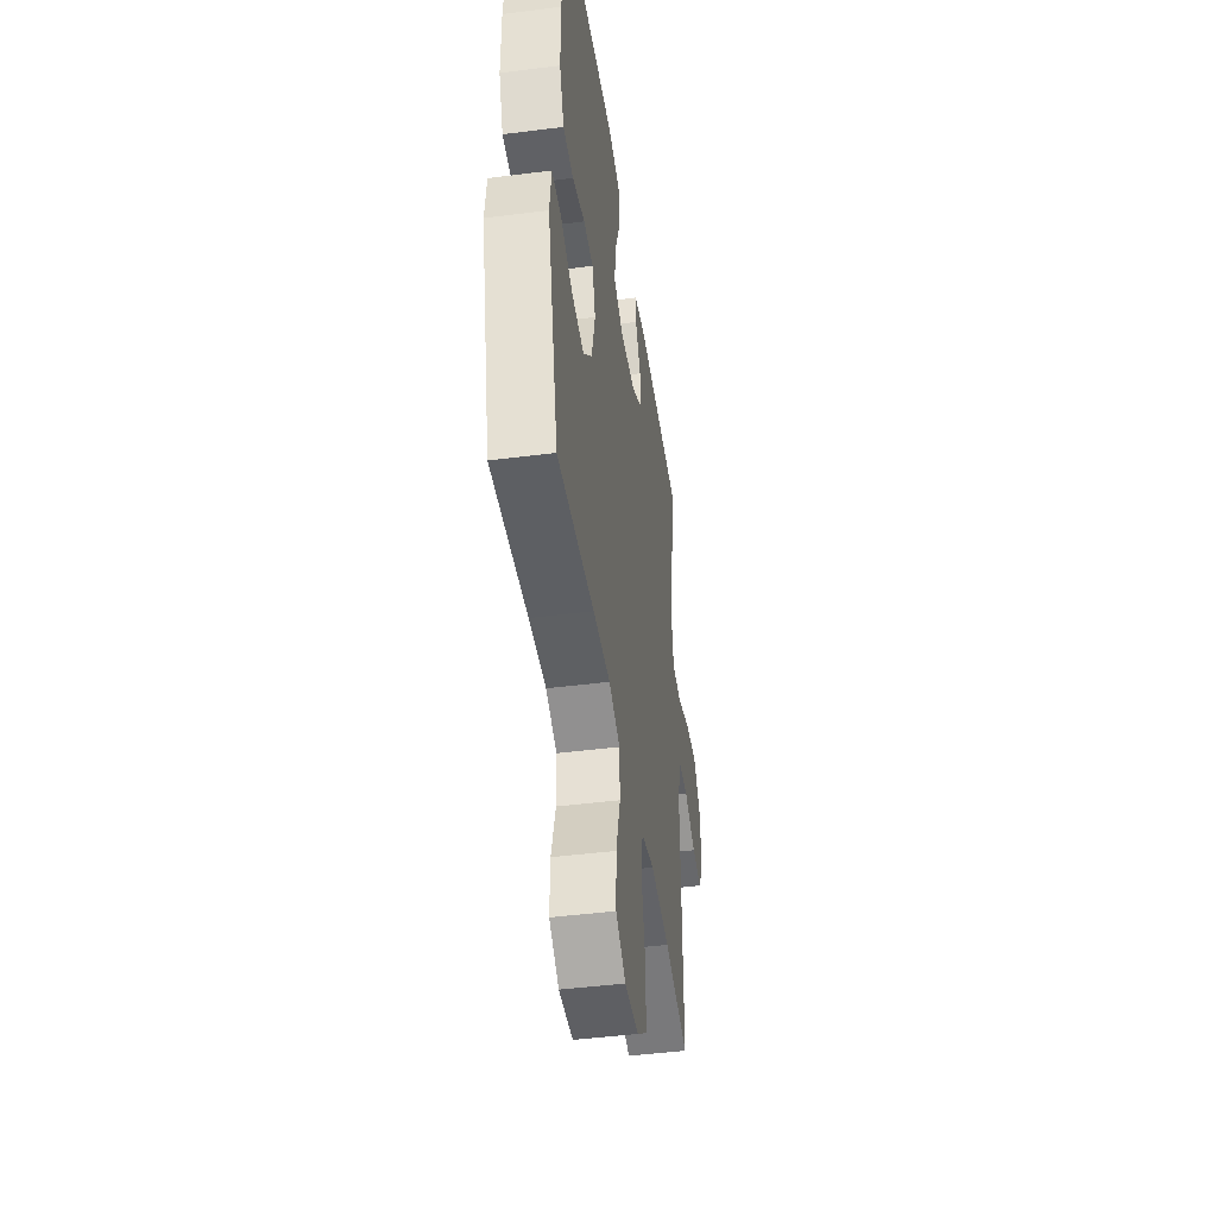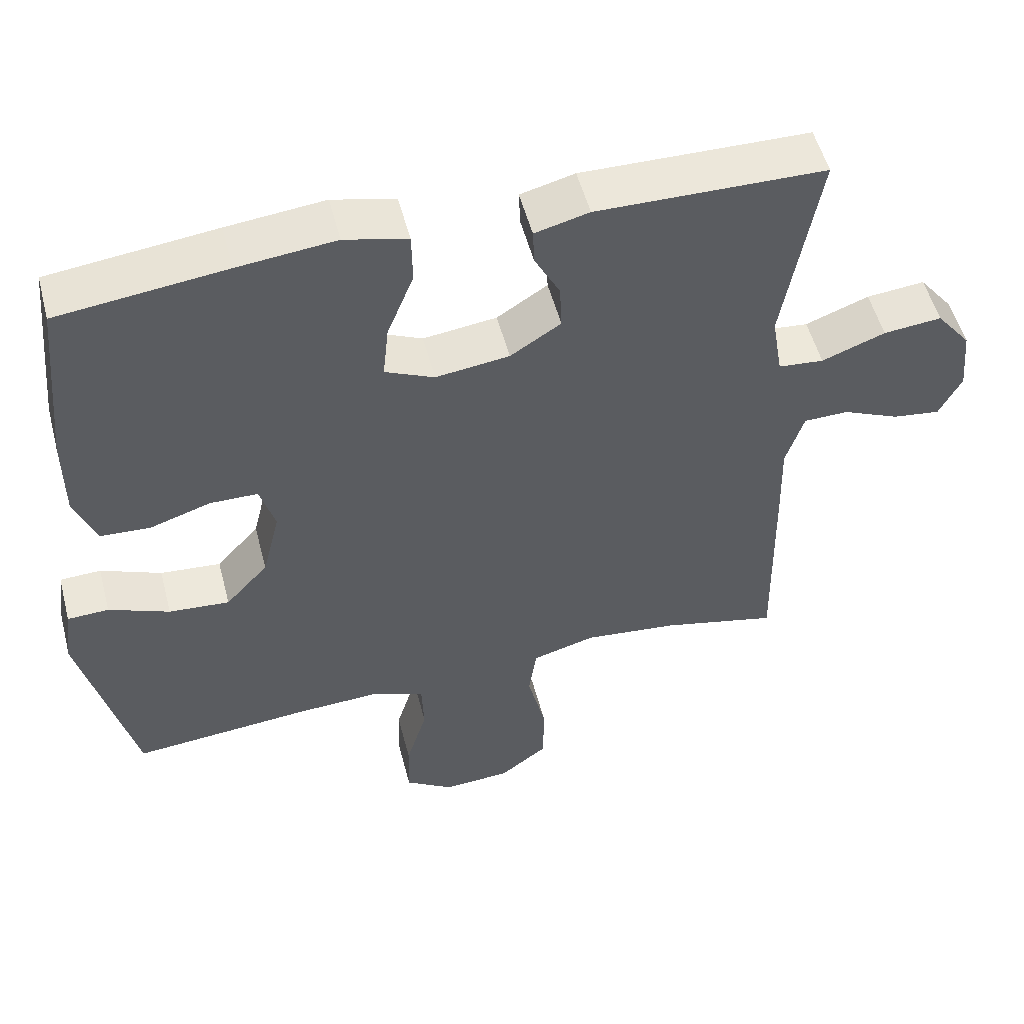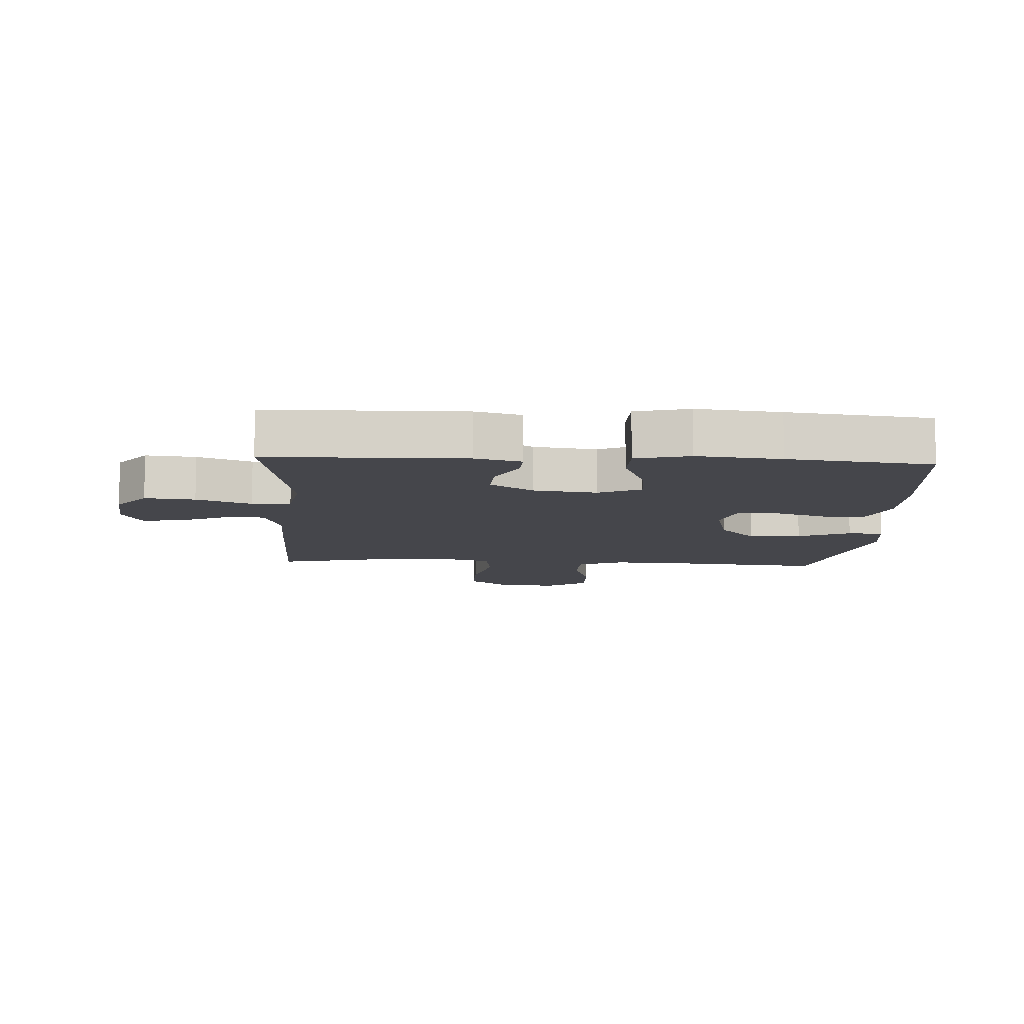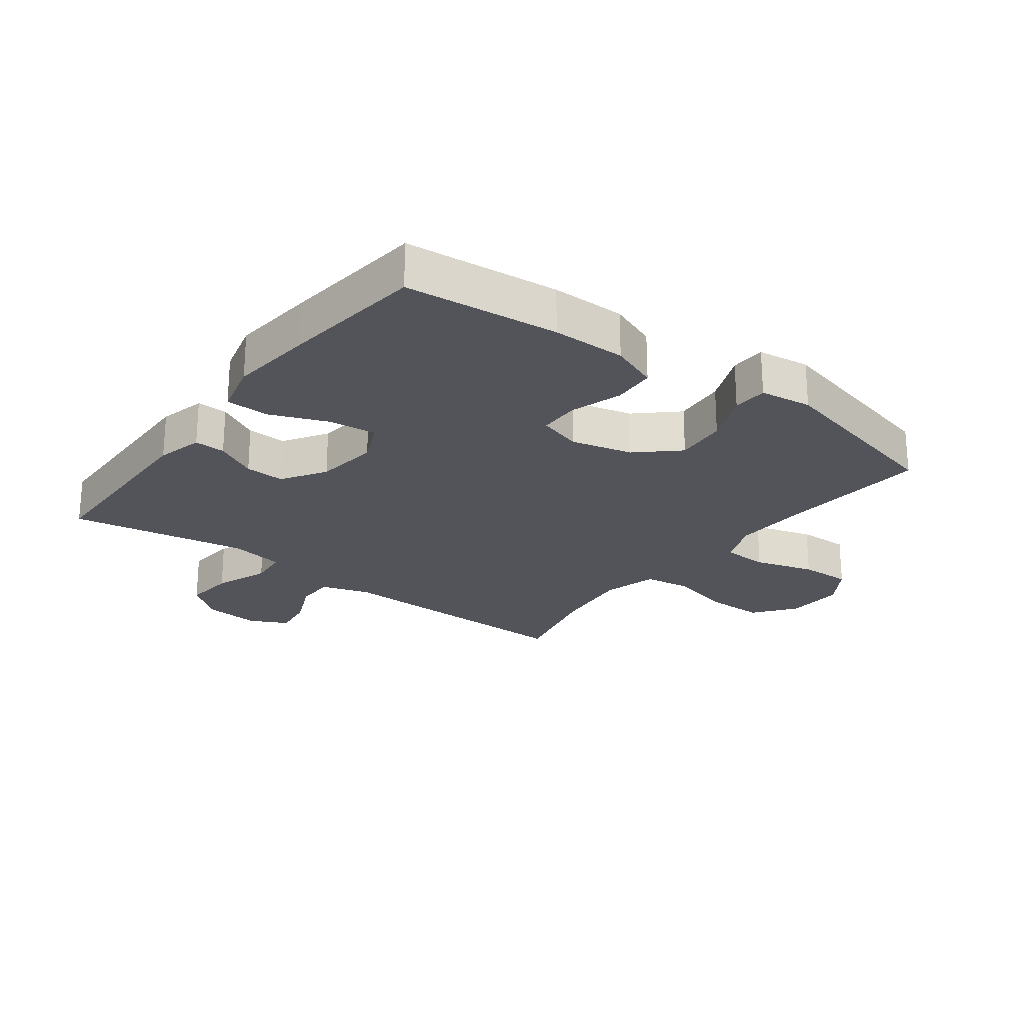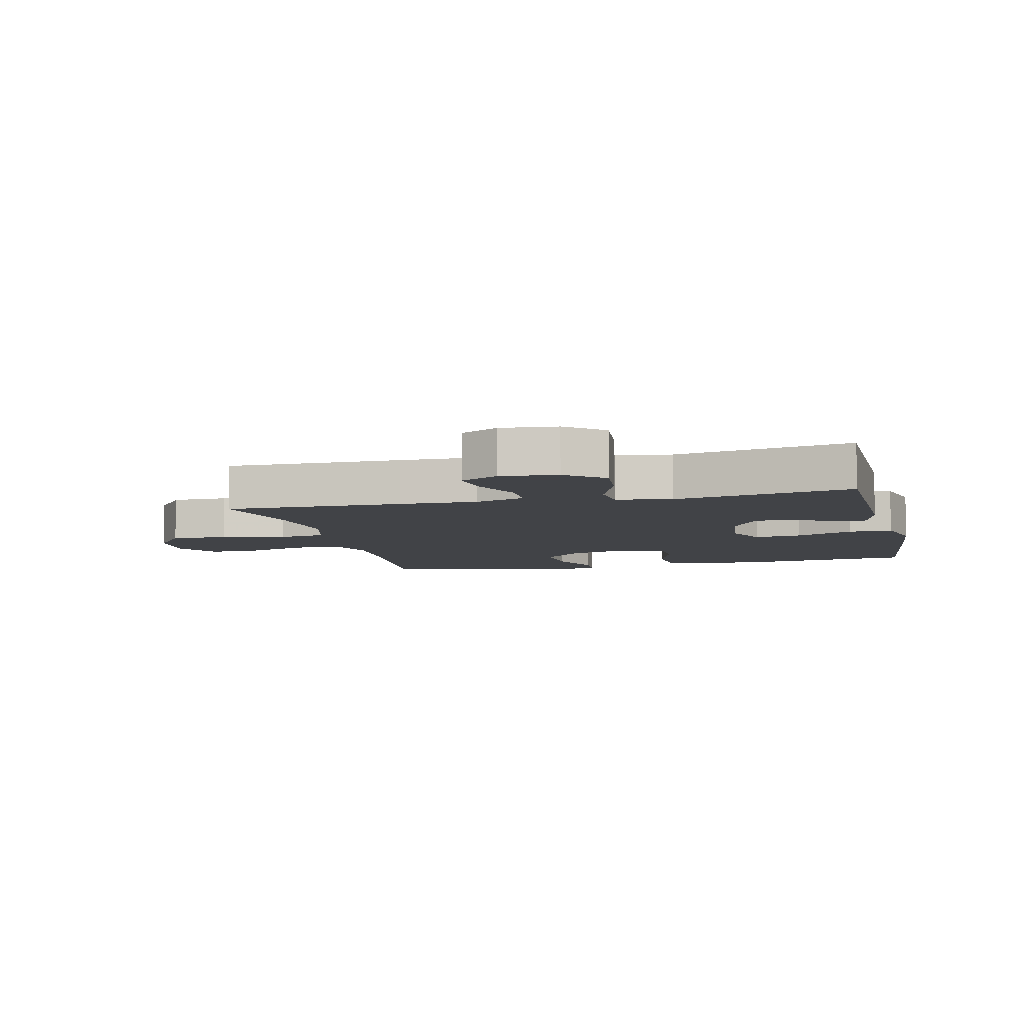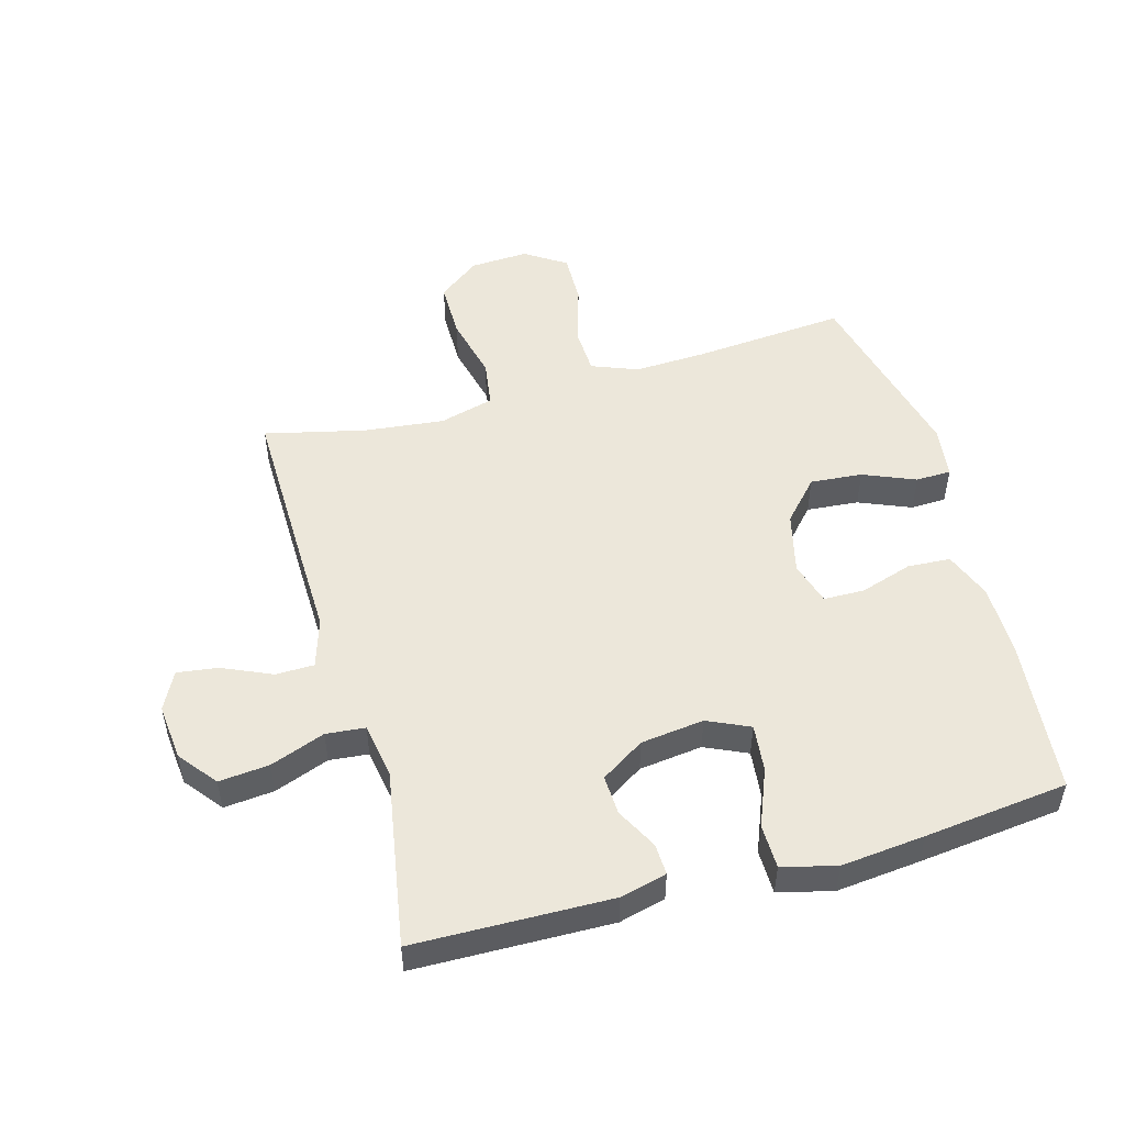
<metadata>
{"format":"obj","ext":"obj","renderer":"f3d","projection":"perspective","resolution":1024,"background":"white","views":[{"elev":-45.0,"azim":98.4,"up":"+Z"},{"elev":52.9,"azim":165.4,"up":"+Z"},{"elev":-10.1,"azim":-3.2,"up":"+Y"},{"elev":-23.7,"azim":53.1,"up":"+Y"},{"elev":-7.3,"azim":-76.5,"up":"+Y"},{"elev":51.0,"azim":-15.6,"up":"+Y"}]}
</metadata>
<code>
v 0.5 0.07 -0.5
v 0.253 0.07 -0.479
v 0.138 0.07 -0.474
v 0.064 0.07 -0.503
v 0.061 0.07 -0.578
v 0.09 0.07 -0.674
v 0.092 0.07 -0.757
v 0.026 0.07 -0.8
v -0.068 0.07 -0.795
v -0.135 0.07 -0.744
v -0.135 0.07 -0.651
v -0.11 0.07 -0.548
v -0.121 0.07 -0.472
v -0.209 0.07 -0.448
v -0.338 0.07 -0.462
v -0.5 0.07 -0.5
v -0.495 0.07 -0.214
v -0.492 0.07 -0.089
v -0.517 0.07 -0.01
v -0.579 0.07 -0.009
v -0.658 0.07 -0.044
v -0.724 0.07 -0.053
v -0.755 0.07 0.008
v -0.746 0.07 0.099
v -0.698 0.07 0.16
v -0.617 0.07 0.152
v -0.529 0.07 0.119
v -0.466 0.07 0.125
v -0.451 0.07 0.214
v -0.5 0.07 0.5
v -0.184 0.07 0.506
v -0.109 0.07 0.487
v -0.111 0.07 0.437
v -0.146 0.07 0.37
v -0.149 0.07 0.306
v -0.079 0.07 0.261
v 0.023 0.07 0.248
v 0.091 0.07 0.279
v 0.083 0.07 0.355
v 0.046 0.07 0.448
v 0.047 0.07 0.519
v 0.134 0.07 0.541
v 0.269 0.07 0.527
v 0.5 0.07 0.5
v 0.524 0.07 0.252
v 0.524 0.07 0.133
v 0.494 0.07 0.056
v 0.425 0.07 0.052
v 0.341 0.07 0.079
v 0.275 0.07 0.078
v 0.254 0.07 0.008
v 0.278 0.07 -0.091
v 0.337 0.07 -0.156
v 0.421 0.07 -0.149
v 0.505 0.07 -0.114
v 0.562 0.07 -0.116
v 0.573 0.07 -0.2
v 0.5 0 -0.5
v 0.253 0 -0.479
v 0.138 0 -0.474
v 0.064 0 -0.503
v 0.061 0 -0.578
v 0.09 0 -0.674
v 0.092 0 -0.757
v 0.026 0 -0.8
v -0.068 0 -0.795
v -0.135 0 -0.744
v -0.135 0 -0.651
v -0.11 0 -0.548
v -0.121 0 -0.472
v -0.209 0 -0.448
v -0.338 0 -0.462
v -0.5 0 -0.5
v -0.495 0 -0.214
v -0.492 0 -0.089
v -0.517 0 -0.01
v -0.579 0 -0.009
v -0.658 0 -0.044
v -0.724 0 -0.053
v -0.755 0 0.008
v -0.746 0 0.099
v -0.698 0 0.16
v -0.617 0 0.152
v -0.529 0 0.119
v -0.466 0 0.125
v -0.451 0 0.214
v -0.5 0 0.5
v -0.184 0 0.506
v -0.109 0 0.487
v -0.111 0 0.437
v -0.146 0 0.37
v -0.149 0 0.306
v -0.079 0 0.261
v 0.023 0 0.248
v 0.091 0 0.279
v 0.083 0 0.355
v 0.046 0 0.448
v 0.047 0 0.519
v 0.134 0 0.541
v 0.269 0 0.527
v 0.5 0 0.5
v 0.524 0 0.252
v 0.524 0 0.133
v 0.494 0 0.056
v 0.425 0 0.052
v 0.341 0 0.079
v 0.275 0 0.078
v 0.254 0 0.008
v 0.278 0 -0.091
v 0.337 0 -0.156
v 0.421 0 -0.149
v 0.505 0 -0.114
v 0.562 0 -0.116
v 0.573 0 -0.2
f 54 55 56 57
f 53 54 57 1
f 52 53 1 2
f 51 52 2 3
f 46 47 48 49
f 46 49 50
f 45 46 50
f 44 45 50
f 43 44 50
f 42 43 50 51
f 39 40 41 42
f 38 39 42 51
f 31 32 33 34
f 29 30 31 34
f 28 29 34 35
f 24 25 26 27
f 22 23 24 27
f 20 21 22 27
f 19 20 27 28
f 18 19 28 35
f 15 16 17 18
f 14 15 18 35
f 9 10 11 12
f 9 12 13
f 8 9 13
f 5 6 7 8
f 4 5 8 13
f 37 38 51 3
f 13 14 35 36
f 13 36 37
f 3 4 13 37
f 114 113 112 111
f 58 114 111 110
f 59 58 110 109
f 60 59 109 108
f 106 105 104 103
f 107 106 103
f 107 103 102
f 107 102 101
f 107 101 100
f 108 107 100 99
f 99 98 97 96
f 108 99 96 95
f 91 90 89 88
f 91 88 87 86
f 92 91 86 85
f 84 83 82 81
f 84 81 80 79
f 84 79 78 77
f 85 84 77 76
f 92 85 76 75
f 75 74 73 72
f 92 75 72 71
f 69 68 67 66
f 70 69 66
f 70 66 65
f 65 64 63 62
f 70 65 62 61
f 60 108 95 94
f 93 92 71 70
f 94 93 70
f 94 70 61 60
f 1 58 59 2
f 2 59 60 3
f 3 60 61 4
f 4 61 62 5
f 5 62 63 6
f 6 63 64 7
f 7 64 65 8
f 8 65 66 9
f 9 66 67 10
f 10 67 68 11
f 11 68 69 12
f 12 69 70 13
f 13 70 71 14
f 14 71 72 15
f 15 72 73 16
f 16 73 74 17
f 17 74 75 18
f 18 75 76 19
f 19 76 77 20
f 20 77 78 21
f 21 78 79 22
f 22 79 80 23
f 23 80 81 24
f 24 81 82 25
f 25 82 83 26
f 26 83 84 27
f 27 84 85 28
f 28 85 86 29
f 29 86 87 30
f 30 87 88 31
f 31 88 89 32
f 32 89 90 33
f 33 90 91 34
f 34 91 92 35
f 35 92 93 36
f 36 93 94 37
f 37 94 95 38
f 38 95 96 39
f 39 96 97 40
f 40 97 98 41
f 41 98 99 42
f 42 99 100 43
f 43 100 101 44
f 44 101 102 45
f 45 102 103 46
f 46 103 104 47
f 47 104 105 48
f 48 105 106 49
f 49 106 107 50
f 50 107 108 51
f 51 108 109 52
f 52 109 110 53
f 53 110 111 54
f 54 111 112 55
f 55 112 113 56
f 56 113 114 57
f 57 114 58 1

</code>
